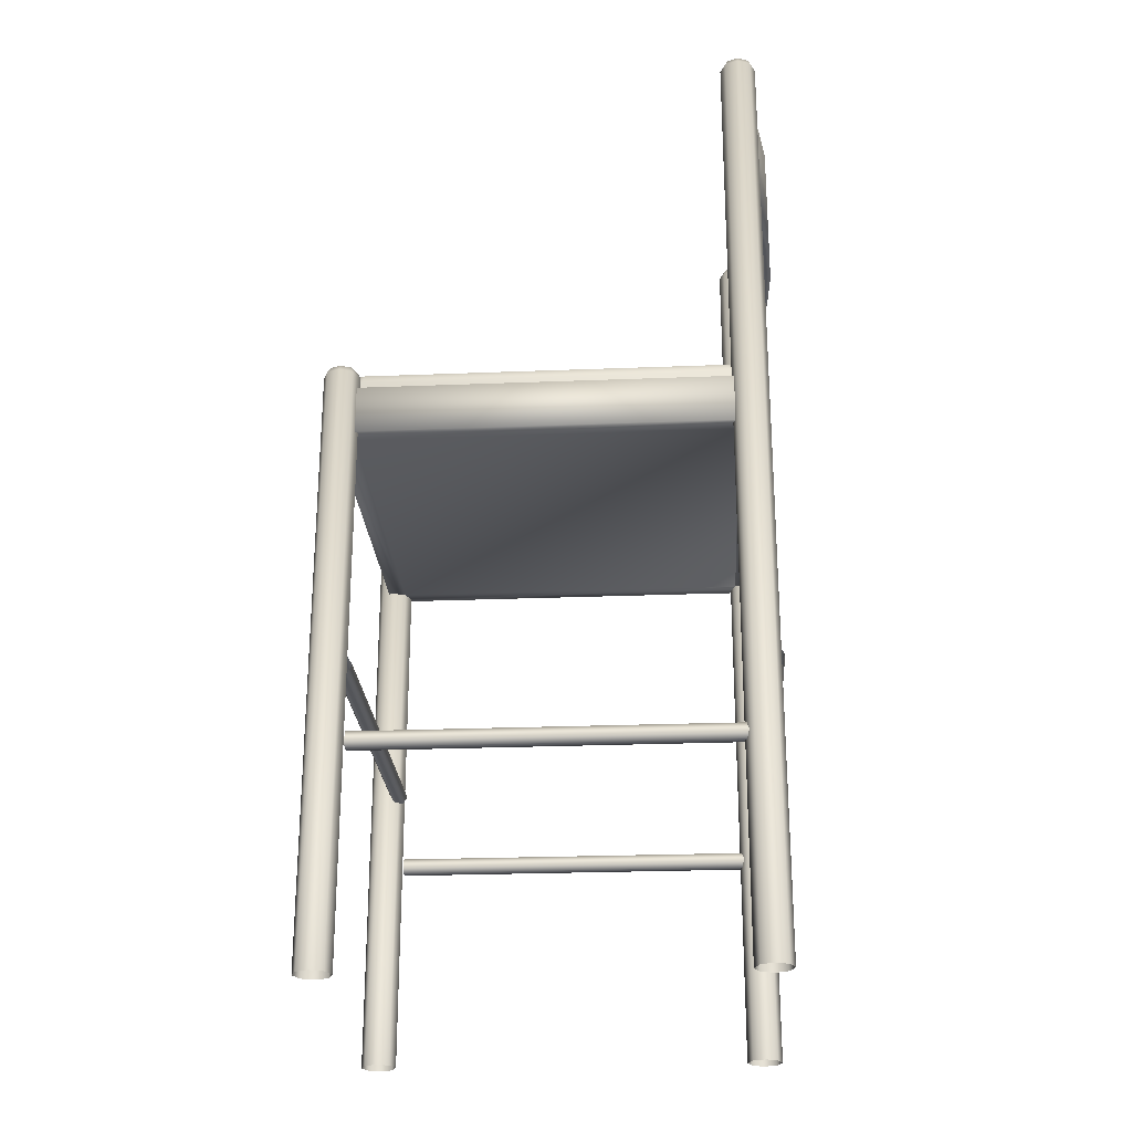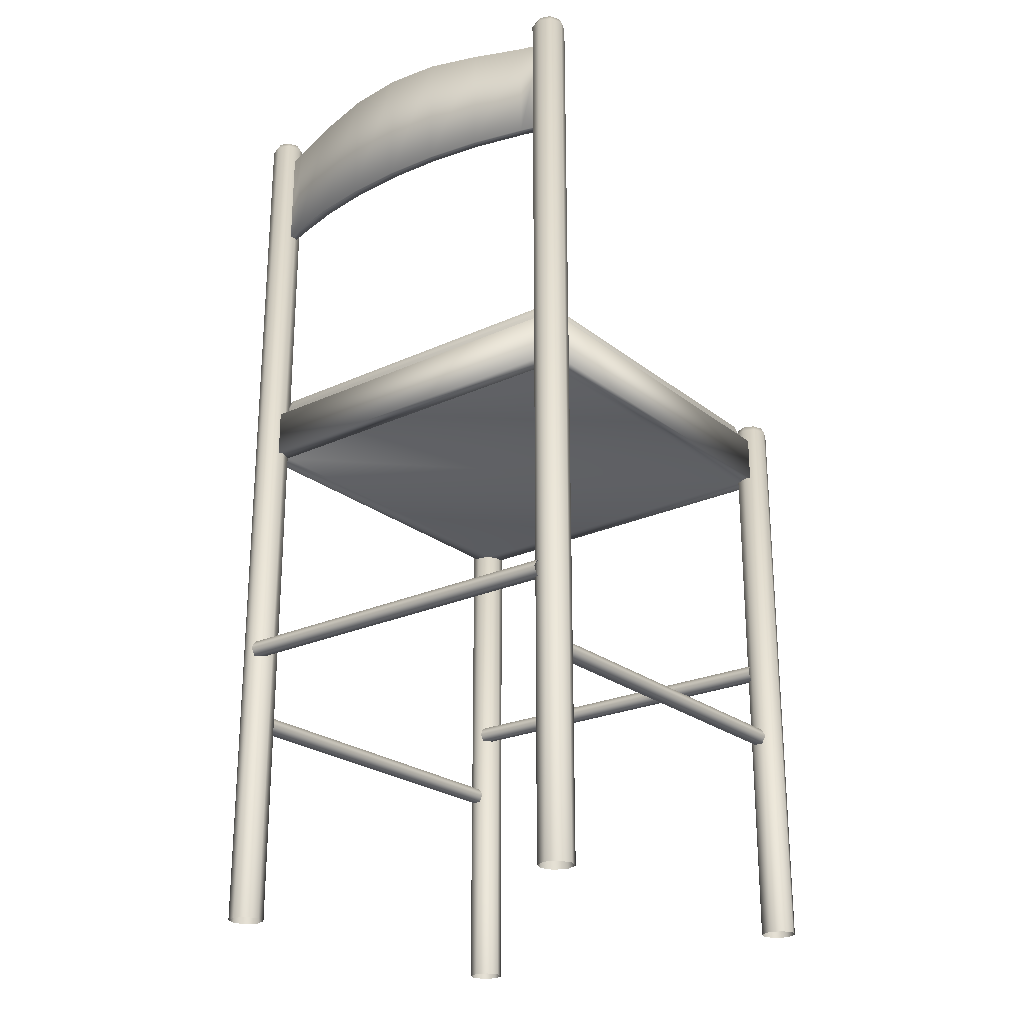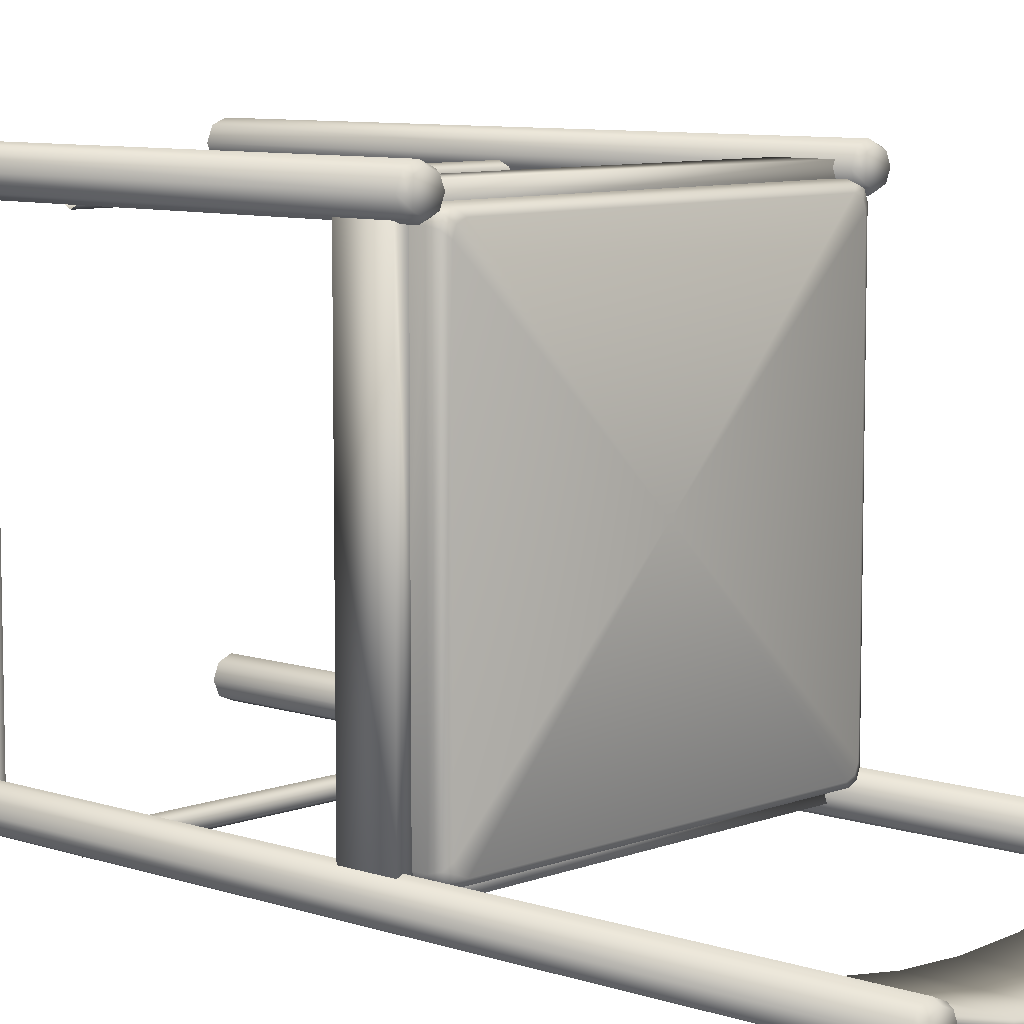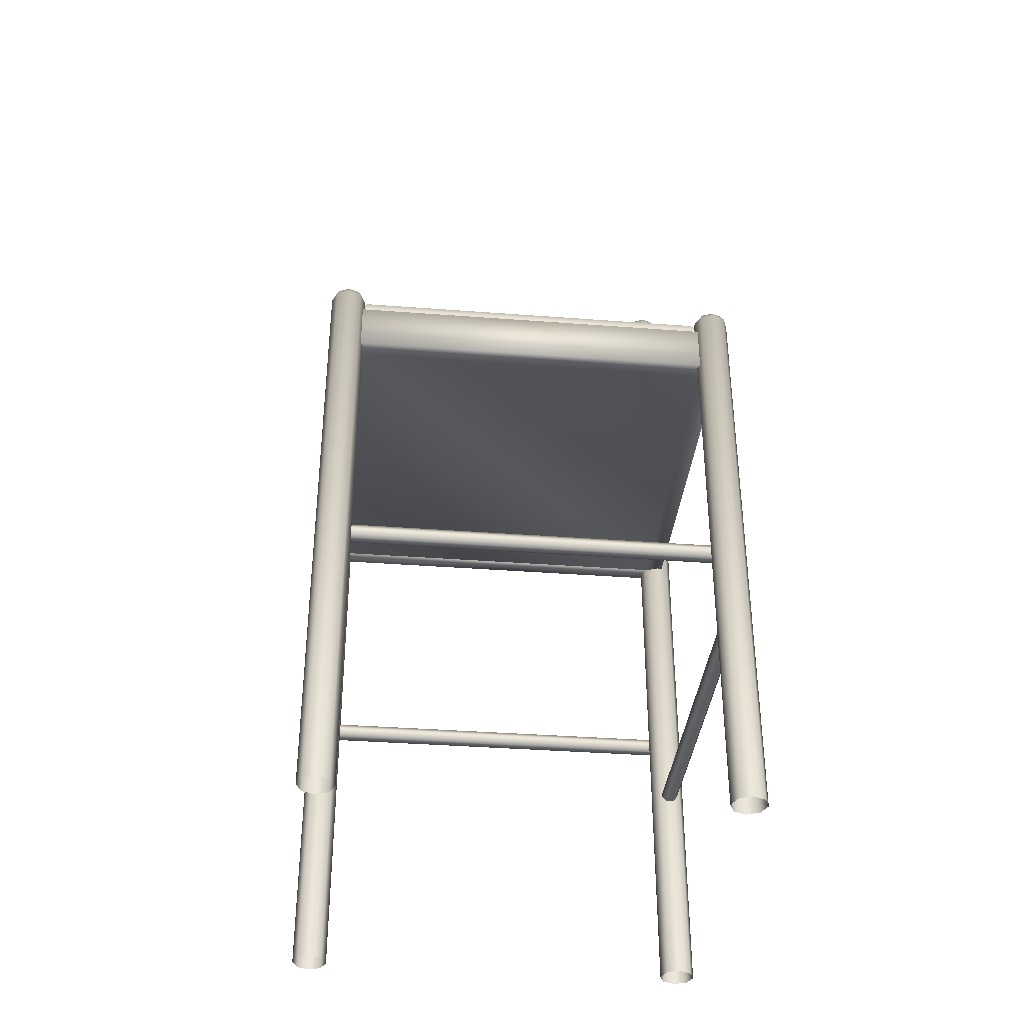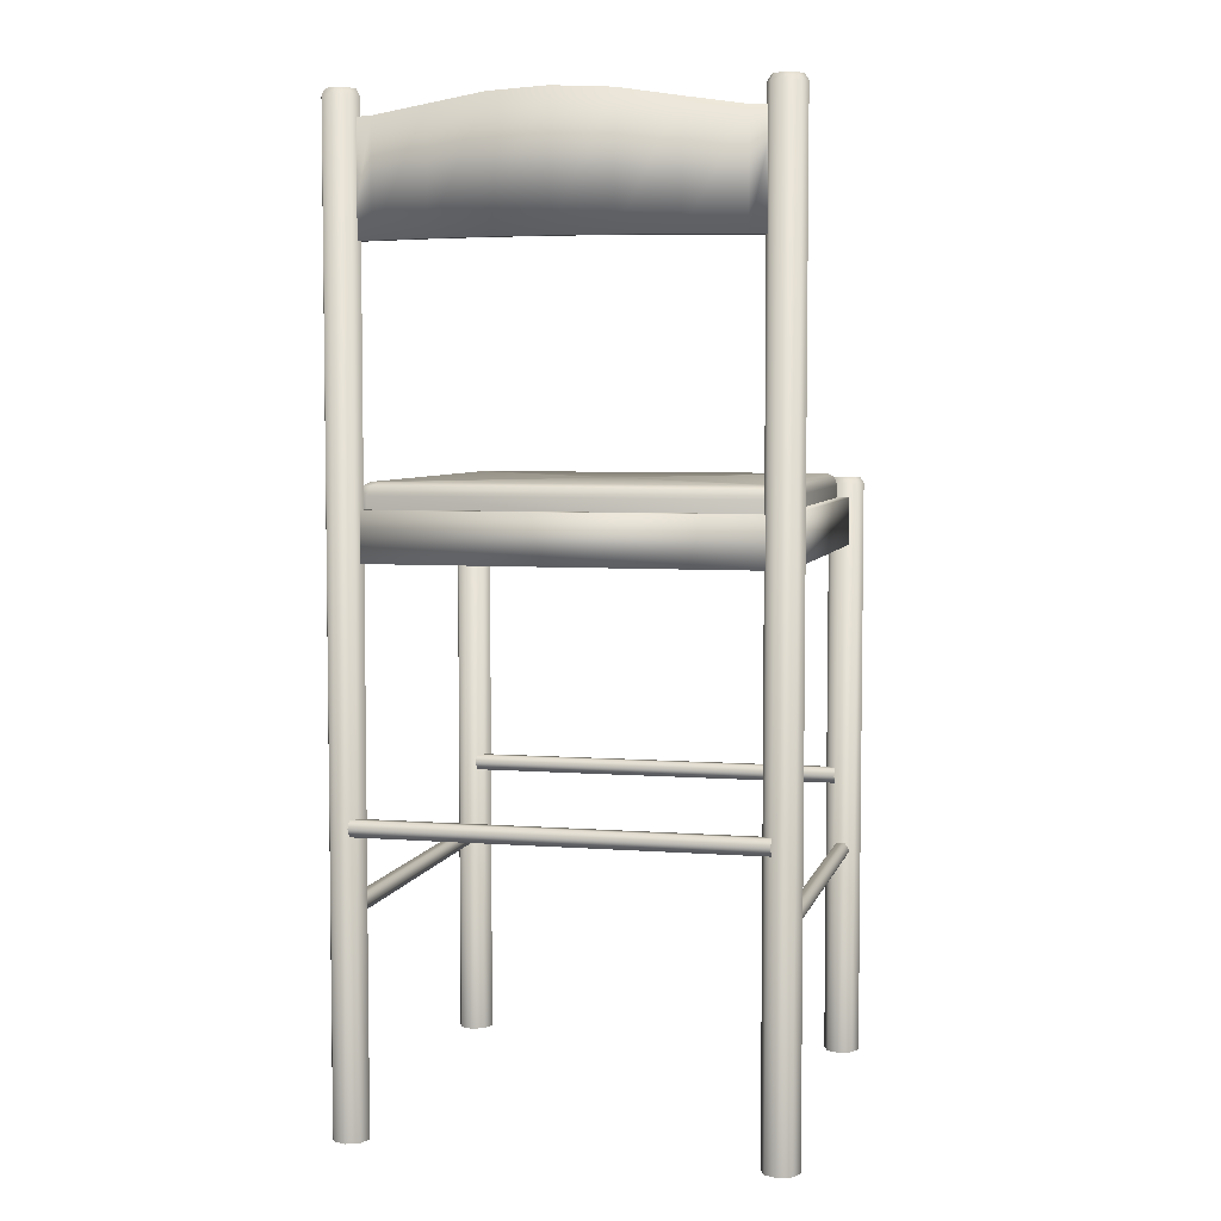
<metadata>
{"format":"obj","ext":"obj","renderer":"f3d","projection":"perspective","resolution":1024,"background":"white","views":[{"elev":-24.7,"azim":93.7,"up":"+Y"},{"elev":-23.8,"azim":-142.3,"up":"+Y"},{"elev":8.1,"azim":133.1,"up":"+Z"},{"elev":-36.5,"azim":-5.7,"up":"+Y"},{"elev":5.1,"azim":-166.6,"up":"+Y"}]}
</metadata>
<code>
v 0.354 0.9568 0.04467
v 0.4086 0.95 0.05788
v 0.4108 0.95 0.04917
v 0.3555 0.9568 0.03578
v 0.2426 0.9676 0.03404
v 0.2985 0.9649 0.0367
v 0.2993 0.9649 0.0277
v 0.2426 0.9676 0.025
v 0.1312 0.9568 0.04467
v 0.1866 0.9649 0.0367
v 0.1859 0.9649 0.0277
v 0.1297 0.9568 0.03578
v 0.07656 0.95 0.05788
v 0.07432 0.95 0.04917
v 0.05254 0.95 0.05599
v 0.05506 0.95 0.06461
v 0.4301 0.95 0.06461
v 0.4326 0.95 0.05599
v 0.3555 0.8415 0.03578
v 0.4108 0.8415 0.04917
v 0.4086 0.8415 0.05788
v 0.354 0.8415 0.04467
v 0.2426 0.8415 0.025
v 0.2993 0.8415 0.0277
v 0.2985 0.8415 0.0367
v 0.2426 0.8415 0.03404
v 0.1297 0.8415 0.03578
v 0.1859 0.8415 0.0277
v 0.1866 0.8415 0.0367
v 0.1312 0.8415 0.04467
v 0.07432 0.8415 0.04917
v 0.07656 0.8415 0.05788
v 0.05506 0.8415 0.06461
v 0.05254 0.8415 0.05599
v 0.4326 0.8415 0.05599
v 0.4301 0.8415 0.06461
v 0.05569 0.969 0.0714
v 0.06096 0.969 0.05868
v 0.05569 0.969 0.04597
v 0.04298 0.969 0.07666
v 0.03027 0.969 0.0714
v 0.025 0.969 0.05868
v 0.03027 0.969 0.04597
v 0.04298 0.969 0.0407
v 0.04298 0.025 0.0407
v 0.03027 0.025 0.04597
v 0.025 0.025 0.05868
v 0.03027 0.025 0.0714
v 0.04298 0.025 0.07666
v 0.05569 0.025 0.0714
v 0.06096 0.025 0.05868
v 0.05569 0.025 0.04597
v 0.05315 0.975 0.06885
v 0.05736 0.975 0.05868
v 0.05315 0.975 0.04851
v 0.04298 0.975 0.07307
v 0.03281 0.975 0.06885
v 0.0286 0.975 0.05868
v 0.03281 0.975 0.04851
v 0.04298 0.975 0.0443
v 0.4294 0.969 0.07135
v 0.4421 0.969 0.07662
v 0.4549 0.969 0.07135
v 0.4242 0.969 0.05864
v 0.4294 0.969 0.04592
v 0.4421 0.969 0.04066
v 0.4549 0.969 0.04592
v 0.4601 0.969 0.05864
v 0.4601 0.025 0.05864
v 0.4549 0.025 0.04592
v 0.4421 0.025 0.04066
v 0.4294 0.025 0.04592
v 0.4242 0.025 0.05864
v 0.4294 0.025 0.07135
v 0.4421 0.025 0.07662
v 0.4549 0.025 0.07135
v 0.432 0.975 0.06881
v 0.4421 0.975 0.07302
v 0.4523 0.975 0.06881
v 0.4278 0.975 0.05864
v 0.432 0.975 0.04847
v 0.4421 0.975 0.04425
v 0.4523 0.975 0.04847
v 0.4565 0.975 0.05864
v 0.4293 0.5551 0.07153
v 0.4293 0.5551 0.445
v 0.05587 0.5551 0.445
v 0.05588 0.5551 0.07153
v 0.05587 0.5551 0.463
v 0.4293 0.5551 0.463
v 0.4293 0.6033 0.463
v 0.05587 0.6033 0.463
v 0.05587 0.6033 0.445
v 0.4293 0.6033 0.445
v 0.4293 0.6033 0.07153
v 0.4474 0.5551 0.445
v 0.4474 0.5551 0.07153
v 0.4474 0.6033 0.07153
v 0.4474 0.6033 0.445
v 0.05588 0.6033 0.07153
v 0.03781 0.5551 0.07153
v 0.0378 0.5551 0.445
v 0.0378 0.6033 0.445
v 0.03781 0.6033 0.07153
v 0.4293 0.5551 0.05348
v 0.05588 0.5551 0.05346
v 0.05588 0.6033 0.05346
v 0.4293 0.6033 0.05348
v 0.05588 0.5551 0.07153
v 0.4293 0.5551 0.07155
v 0.4293 0.6033 0.07155
v 0.05588 0.6033 0.07153
v 0.4295 0.6174 0.4451
v 0.4242 0.6174 0.4578
v 0.4295 0.6174 0.4705
v 0.4422 0.6174 0.4398
v 0.4549 0.6174 0.4451
v 0.4602 0.6174 0.4578
v 0.4549 0.6174 0.4705
v 0.4422 0.6174 0.4758
v 0.4422 0.025 0.4758
v 0.4549 0.025 0.4705
v 0.4602 0.025 0.4578
v 0.4549 0.025 0.4451
v 0.4422 0.025 0.4398
v 0.4295 0.025 0.4451
v 0.4242 0.025 0.4578
v 0.4295 0.025 0.4705
v 0.432 0.6235 0.4476
v 0.4278 0.6235 0.4578
v 0.432 0.6235 0.468
v 0.4422 0.6235 0.4434
v 0.4523 0.6235 0.4476
v 0.4566 0.6235 0.4578
v 0.4523 0.6235 0.468
v 0.4422 0.6235 0.4722
v 0.05573 0.6174 0.4451
v 0.04302 0.6174 0.4399
v 0.0303 0.6174 0.4451
v 0.06099 0.6174 0.4578
v 0.05573 0.6174 0.4706
v 0.04301 0.6174 0.4758
v 0.0303 0.6174 0.4706
v 0.02504 0.6174 0.4578
v 0.02504 0.025 0.4578
v 0.0303 0.025 0.4706
v 0.04301 0.025 0.4758
v 0.05573 0.025 0.4706
v 0.06099 0.025 0.4578
v 0.05573 0.025 0.4451
v 0.04302 0.025 0.4399
v 0.0303 0.025 0.4451
v 0.05319 0.6235 0.4477
v 0.04302 0.6235 0.4435
v 0.03284 0.6235 0.4477
v 0.0574 0.6235 0.4578
v 0.05318 0.6235 0.468
v 0.04301 0.6235 0.4722
v 0.03284 0.6235 0.468
v 0.02863 0.6235 0.4578
v 0.0532 0.6157 0.06888
v 0.0558 0.6242 0.0711
v 0.06407 0.6242 0.06766
v 0.06147 0.6157 0.06544
v 0.0532 0.5916 0.06888
v 0.06147 0.5916 0.06544
v 0.432 0.6157 0.06887
v 0.432 0.5916 0.06887
v 0.4237 0.5916 0.06545
v 0.4237 0.6157 0.06545
v 0.4211 0.6242 0.06767
v 0.4293 0.6242 0.07109
v 0.4328 0.6242 0.07935
v 0.4354 0.6157 0.07713
v 0.4354 0.5916 0.07713
v 0.432 0.6157 0.4476
v 0.432 0.5916 0.4476
v 0.4354 0.5916 0.4394
v 0.4354 0.6157 0.4394
v 0.4328 0.6242 0.4371
v 0.4294 0.6242 0.4454
v 0.4211 0.6242 0.4488
v 0.4237 0.6157 0.451
v 0.4237 0.5916 0.451
v 0.0532 0.6157 0.4476
v 0.0532 0.5916 0.4476
v 0.06147 0.5916 0.451
v 0.06147 0.6157 0.451
v 0.06407 0.6242 0.4488
v 0.05581 0.6242 0.4454
v 0.05239 0.6242 0.4371
v 0.04978 0.6157 0.4394
v 0.04978 0.5916 0.4394
v 0.04978 0.5916 0.07713
v 0.04978 0.6157 0.07713
v 0.05239 0.6242 0.07935
v 0.06209 0.6278 0.07646
v 0.07036 0.6278 0.07302
v 0.4148 0.6278 0.07303
v 0.4231 0.6278 0.07645
v 0.4265 0.6278 0.08471
v 0.4265 0.6278 0.4318
v 0.4231 0.6278 0.44
v 0.4148 0.6278 0.4435
v 0.07036 0.6278 0.4435
v 0.0621 0.6278 0.44
v 0.05867 0.6278 0.4318
v 0.05867 0.6278 0.08471
v 0.2426 0.6278 0.2582
v 0.4349 0.3088 0.05053
v 0.4349 0.3166 0.05503
v 0.05028 0.3166 0.05503
v 0.05029 0.3088 0.05053
v 0.4349 0.3088 0.04154
v 0.05029 0.3088 0.04154
v 0.4349 0.3166 0.03705
v 0.05028 0.3166 0.03705
v 0.4349 0.3244 0.04154
v 0.05028 0.3244 0.04154
v 0.4349 0.3244 0.05053
v 0.05028 0.3244 0.05053
v 0.4349 0.3166 0.4361
v 0.4349 0.3088 0.4406
v 0.05028 0.3088 0.4406
v 0.05028 0.3166 0.4361
v 0.4349 0.3088 0.4496
v 0.05028 0.3088 0.4496
v 0.4349 0.3166 0.4541
v 0.05028 0.3166 0.4541
v 0.4349 0.3244 0.4496
v 0.05028 0.3244 0.4496
v 0.4349 0.3244 0.4406
v 0.05028 0.3244 0.4406
v 0.4376 0.2314 0.4379
v 0.4331 0.2392 0.4379
v 0.4331 0.2392 0.05328
v 0.4376 0.2314 0.05328
v 0.4466 0.2314 0.4379
v 0.4466 0.2314 0.05328
v 0.4511 0.2392 0.4379
v 0.4511 0.2392 0.05328
v 0.4466 0.247 0.4379
v 0.4466 0.247 0.05328
v 0.4376 0.247 0.4379
v 0.4376 0.247 0.05328
v 0.05203 0.2392 0.4379
v 0.04754 0.2314 0.4379
v 0.04753 0.2314 0.05329
v 0.05202 0.2392 0.05329
v 0.03855 0.2314 0.4379
v 0.03854 0.2314 0.05329
v 0.03405 0.2392 0.4379
v 0.03404 0.2392 0.05329
v 0.03855 0.247 0.4379
v 0.03854 0.247 0.05329
v 0.04754 0.247 0.4379
v 0.04753 0.247 0.05329
f 1 2 3
f 4 1 3
f 5 6 7
f 8 5 7
f 9 10 11
f 12 9 11
f 13 9 12
f 14 13 12
f 14 15 16
f 13 14 16
f 10 5 8
f 11 10 8
f 6 1 4
f 7 6 4
f 2 17 18
f 3 2 18
f 19 20 21
f 22 19 21
f 23 24 25
f 26 23 25
f 27 28 29
f 30 27 29
f 31 27 30
f 32 31 30
f 32 33 34
f 31 32 34
f 28 23 26
f 29 28 26
f 24 19 22
f 25 24 22
f 20 35 36
f 21 20 36
f 4 3 20
f 19 4 20
f 8 7 24
f 23 8 24
f 12 11 28
f 27 12 28
f 14 12 27
f 31 14 27
f 31 34 15
f 14 31 15
f 11 8 23
f 28 11 23
f 7 4 19
f 24 7 19
f 3 18 35
f 20 3 35
f 22 21 2
f 1 22 2
f 26 25 6
f 5 26 6
f 30 29 10
f 9 30 10
f 32 30 9
f 13 32 9
f 13 16 33
f 32 13 33
f 29 26 5
f 10 29 5
f 25 22 1
f 6 25 1
f 21 36 17
f 2 21 17
f 37 38 39
f 40 37 39
f 41 40 39
f 42 41 39
f 43 42 39
f 44 43 39
f 43 44 45
f 46 43 45
f 42 43 46
f 47 42 46
f 41 42 47
f 48 41 47
f 40 41 48
f 49 40 48
f 37 40 49
f 50 37 49
f 38 37 50
f 51 38 50
f 39 38 51
f 52 39 51
f 44 39 52
f 45 44 52
f 53 54 55
f 56 53 55
f 57 56 55
f 58 57 55
f 59 58 55
f 60 59 55
f 55 54 38
f 39 55 38
f 54 53 37
f 38 54 37
f 53 56 40
f 37 53 40
f 56 57 41
f 40 56 41
f 57 58 42
f 41 57 42
f 58 59 43
f 42 58 43
f 59 60 44
f 43 59 44
f 60 55 39
f 44 60 39
f 61 62 63
f 64 61 63
f 65 64 63
f 66 65 63
f 67 66 63
f 68 67 63
f 67 68 69
f 70 67 69
f 66 67 70
f 71 66 70
f 65 66 71
f 72 65 71
f 64 65 72
f 73 64 72
f 61 64 73
f 74 61 73
f 62 61 74
f 75 62 74
f 63 62 75
f 76 63 75
f 68 63 76
f 69 68 76
f 77 78 79
f 80 77 79
f 81 80 79
f 82 81 79
f 83 82 79
f 84 83 79
f 79 78 62
f 63 79 62
f 78 77 61
f 62 78 61
f 77 80 64
f 61 77 64
f 80 81 65
f 64 80 65
f 81 82 66
f 65 81 66
f 82 83 67
f 66 82 67
f 83 84 68
f 67 83 68
f 84 79 63
f 68 84 63
f 85 86 87
f 88 85 87
f 89 90 91
f 92 89 91
f 86 87 93
f 94 86 93
f 87 89 92
f 93 87 92
f 92 91 94
f 93 92 94
f 90 86 94
f 91 90 94
f 87 86 90
f 89 87 90
f 85 86 94
f 95 85 94
f 96 97 98
f 99 96 98
f 97 85 95
f 98 97 95
f 95 94 99
f 98 95 99
f 86 96 99
f 94 86 99
f 97 96 86
f 85 97 86
f 87 88 100
f 93 87 100
f 101 102 103
f 104 101 103
f 88 101 104
f 100 88 104
f 93 100 104
f 103 93 104
f 102 87 93
f 103 102 93
f 102 101 88
f 87 102 88
f 89 90 91
f 92 89 91
f 86 87 93
f 94 86 93
f 87 89 92
f 93 87 92
f 92 91 94
f 93 92 94
f 90 86 94
f 91 90 94
f 87 86 90
f 89 87 90
f 105 106 107
f 108 105 107
f 109 110 111
f 112 109 111
f 106 109 112
f 107 106 112
f 108 107 112
f 111 108 112
f 110 105 108
f 111 110 108
f 110 109 106
f 105 110 106
f 113 114 115
f 116 113 115
f 117 116 115
f 118 117 115
f 119 118 115
f 120 119 115
f 119 120 121
f 122 119 121
f 118 119 122
f 123 118 122
f 117 118 123
f 124 117 123
f 116 117 124
f 125 116 124
f 113 116 125
f 126 113 125
f 114 113 126
f 127 114 126
f 115 114 127
f 128 115 127
f 120 115 128
f 121 120 128
f 129 130 131
f 132 129 131
f 133 132 131
f 134 133 131
f 135 134 131
f 136 135 131
f 131 130 114
f 115 131 114
f 130 129 113
f 114 130 113
f 129 132 116
f 113 129 116
f 132 133 117
f 116 132 117
f 133 134 118
f 117 133 118
f 134 135 119
f 118 134 119
f 135 136 120
f 119 135 120
f 136 131 115
f 120 136 115
f 137 138 139
f 140 137 139
f 141 140 139
f 142 141 139
f 143 142 139
f 144 143 139
f 143 144 145
f 146 143 145
f 142 143 146
f 147 142 146
f 141 142 147
f 148 141 147
f 140 141 148
f 149 140 148
f 137 140 149
f 150 137 149
f 138 137 150
f 151 138 150
f 139 138 151
f 152 139 151
f 144 139 152
f 145 144 152
f 153 154 155
f 156 153 155
f 157 156 155
f 158 157 155
f 159 158 155
f 160 159 155
f 155 154 138
f 139 155 138
f 154 153 137
f 138 154 137
f 153 156 140
f 137 153 140
f 156 157 141
f 140 156 141
f 157 158 142
f 141 157 142
f 158 159 143
f 142 158 143
f 159 160 144
f 143 159 144
f 160 155 139
f 144 160 139
f 161 162 163
f 164 161 163
f 165 161 164
f 166 165 164
f 167 168 169
f 170 167 169
f 171 172 167
f 170 171 167
f 172 173 174
f 167 172 174
f 168 167 174
f 175 168 174
f 176 177 178
f 179 176 178
f 180 181 176
f 179 180 176
f 181 182 183
f 176 181 183
f 177 176 183
f 184 177 183
f 185 186 187
f 188 185 187
f 189 190 185
f 188 189 185
f 190 191 192
f 185 190 192
f 186 185 192
f 193 186 192
f 161 165 194
f 195 161 194
f 195 196 162
f 161 195 162
f 162 197 198
f 163 162 198
f 199 200 172
f 171 199 172
f 200 201 173
f 172 200 173
f 202 203 181
f 180 202 181
f 203 204 182
f 181 203 182
f 205 206 190
f 189 205 190
f 206 207 191
f 190 206 191
f 196 208 197
f 162 196 197
f 205 189 182
f 204 205 182
f 189 188 183
f 182 189 183
f 188 187 184
f 183 188 184
f 163 198 199
f 171 163 199
f 164 163 171
f 170 164 171
f 166 164 170
f 169 166 170
f 173 201 202
f 180 173 202
f 174 173 180
f 179 174 180
f 175 174 179
f 178 175 179
f 208 196 191
f 207 208 191
f 196 195 192
f 191 196 192
f 195 194 193
f 192 195 193
f 206 205 209
f 207 206 209
f 208 207 209
f 197 208 209
f 198 197 209
f 199 198 209
f 200 199 209
f 201 200 209
f 202 201 209
f 203 202 209
f 204 203 209
f 205 204 209
f 210 211 212
f 213 210 212
f 214 210 213
f 215 214 213
f 216 214 215
f 217 216 215
f 218 216 217
f 219 218 217
f 220 218 219
f 221 220 219
f 211 220 221
f 212 211 221
f 222 223 224
f 225 222 224
f 223 226 227
f 224 223 227
f 226 228 229
f 227 226 229
f 228 230 231
f 229 228 231
f 230 232 233
f 231 230 233
f 232 222 225
f 233 232 225
f 234 235 236
f 237 234 236
f 238 234 237
f 239 238 237
f 240 238 239
f 241 240 239
f 242 240 241
f 243 242 241
f 244 242 243
f 245 244 243
f 235 244 245
f 236 235 245
f 246 247 248
f 249 246 248
f 247 250 251
f 248 247 251
f 250 252 253
f 251 250 253
f 252 254 255
f 253 252 255
f 254 256 257
f 255 254 257
f 256 246 249
f 257 256 249

</code>
